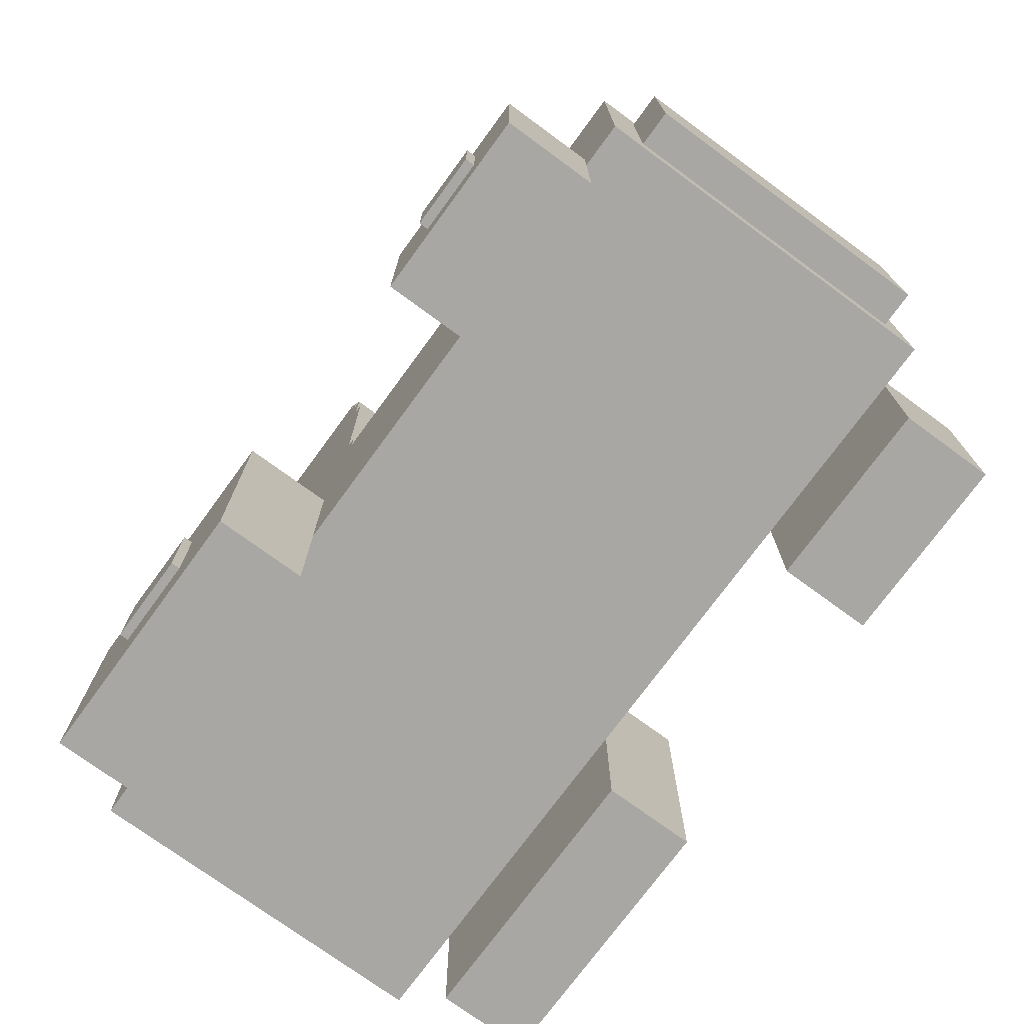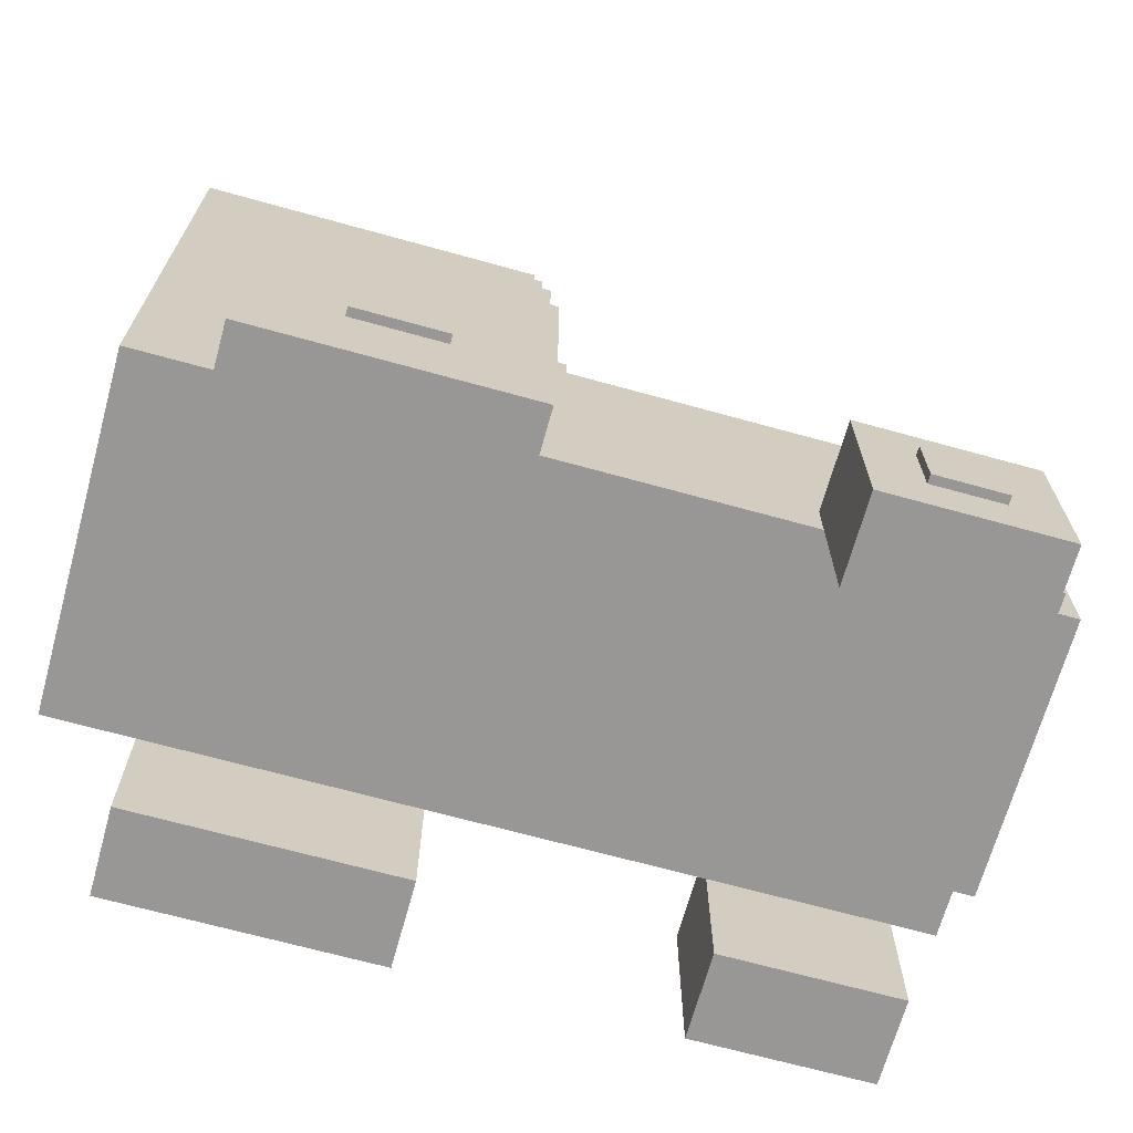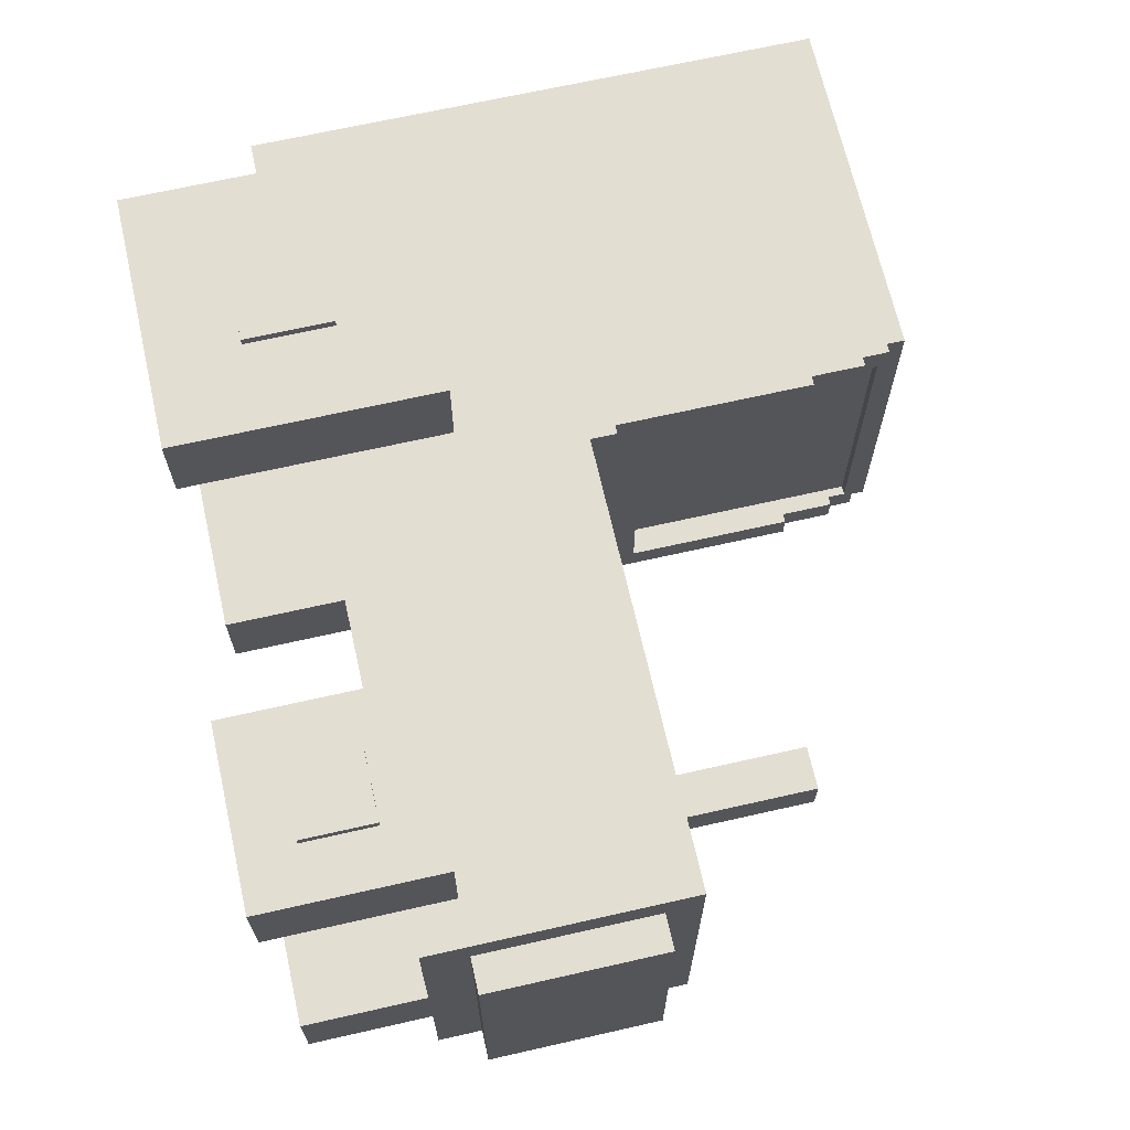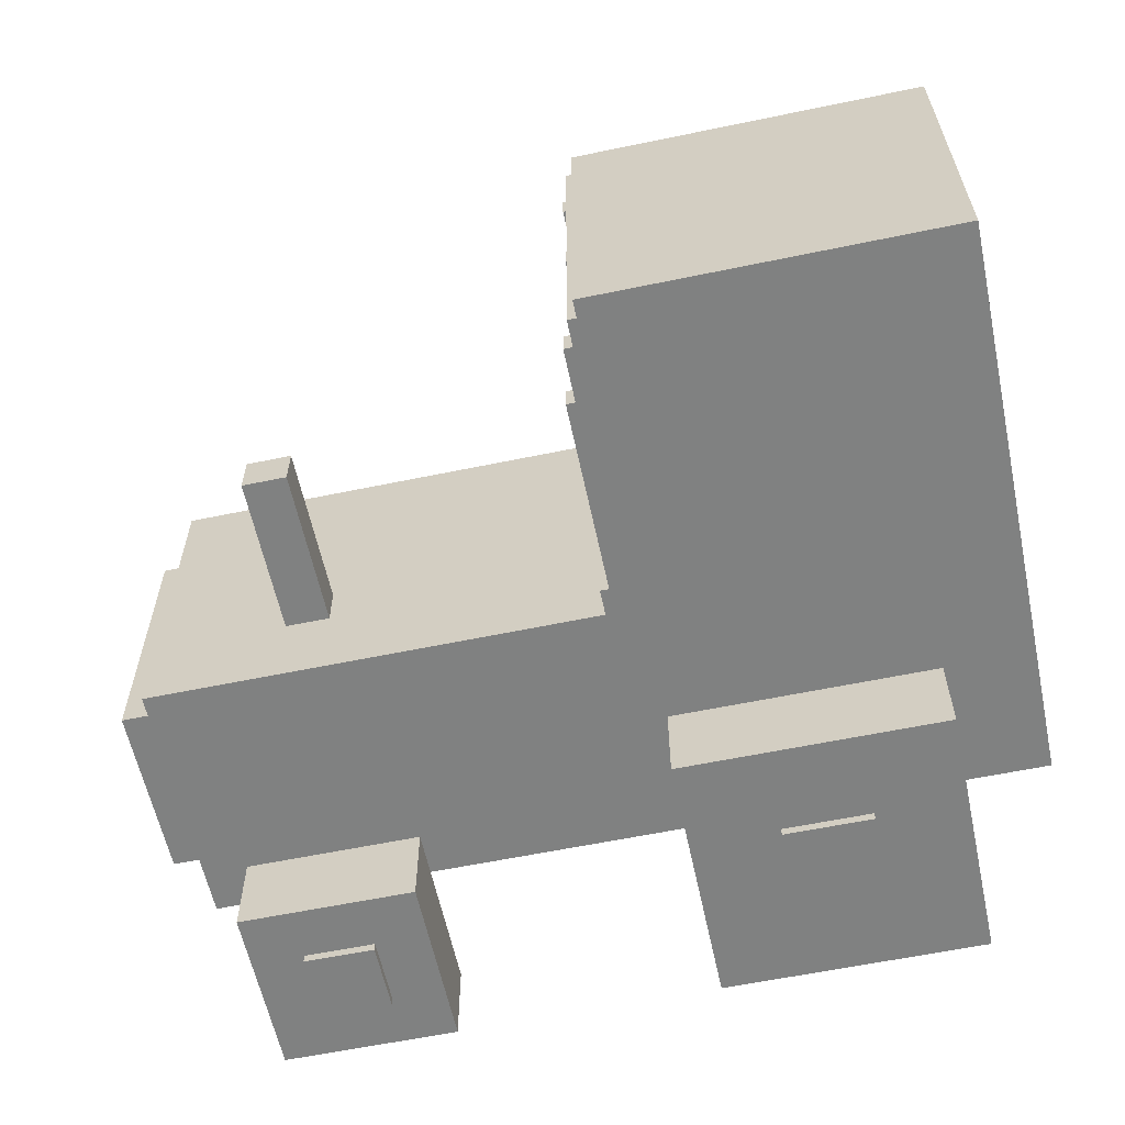
<metadata>
{"format":"obj","ext":"obj","renderer":"f3d","projection":"perspective","resolution":1024,"background":"white","views":[{"elev":-74.6,"azim":53.8,"up":"+Y"},{"elev":-68.3,"azim":-15.5,"up":"+Y"},{"elev":67.5,"azim":77.2,"up":"+Z"},{"elev":-60.3,"azim":-168.0,"up":"+Z"}]}
</metadata>
<code>
v -53 15 23
v -53 15 -17
v -53 67 12
v -53 67 -6
v -53 68 13
v -53 68 12
v -53 68 -6
v -53 68 -7
v -53 73 13
v -53 73 12
v -53 74 12
v -53 74 -7
v -53 80 23
v -53 80 -17
v -51 65 -13
v -51 65 -15
v -51 66 -13
v -51 66 -15
v -50 68 13
v -50 68 12
v -50 73 13
v -50 73 12
v -50 76 -14
v -50 76 -15
v -50 77 -14
v -50 77 -15
v -43 0 33
v -43 0 23
v -43 0 -17
v -43 0 -27
v -43 15 23
v -43 15 -17
v -43 30 33
v -43 30 23
v -43 30 -17
v -43 30 -27
v -33 10 34
v -33 10 33
v -33 10 -27
v -33 10 -28
v -33 20 34
v -33 20 33
v -33 20 -27
v -33 20 -28
v -18 51 22
v -18 51 20
v -18 51 -14
v -18 51 -15
v -18 53 22
v -18 75 22
v -18 77 22
v -18 77 20
v -18 77 -14
v -18 77 -15
v -14 50 20
v -14 50 -14
v -14 77 20
v -14 77 -14
v 17 0 33
v 17 0 23
v 17 0 -17
v 17 0 -27
v 17 15 23
v 17 15 -17
v 17 20 33
v 17 20 23
v 17 20 -17
v 17 20 -27
v 22 44 -2
v 22 44 -7
v 22 62 -2
v 22 62 -7
v 23 6 34
v 23 6 33
v 23 6 -27
v 23 6 -28
v 23 14 34
v 23 14 33
v 23 14 -27
v 23 14 -28
v -52 65 -13
v -52 65 -15
v -52 66 -13
v -52 66 -15
v -52 68 13
v -52 68 12
v -52 73 13
v -52 73 12
v -51 76 -14
v -51 76 -15
v -51 77 -14
v -51 77 -15
v -28 51 22
v -28 51 -15
v -28 76 22
v -28 77 22
v -28 77 -15
v -23 10 34
v -23 10 33
v -23 10 -27
v -23 10 -28
v -23 20 34
v -23 20 33
v -23 20 -27
v -23 20 -28
v -21 50 20
v -21 50 -14
v -21 51 20
v -21 51 -14
v -13 0 33
v -13 0 23
v -13 0 -17
v -13 0 -27
v -13 15 23
v -13 15 -17
v -13 30 33
v -13 30 23
v -13 30 -17
v -13 30 -27
v -13 50 20
v -13 50 -14
v -13 77 20
v -13 77 -14
v -13 78 23
v -13 78 -17
v -13 80 23
v -13 80 -17
v -12 75 23
v -12 75 20
v -12 75 -14
v -12 75 -17
v -12 77 20
v -12 77 -14
v -12 78 23
v -12 78 -17
v -11 69 23
v -11 69 20
v -11 69 -14
v -11 69 -17
v -11 75 23
v -11 75 20
v -11 75 -14
v -11 75 -17
v -10 47 23
v -10 47 -17
v -10 50 20
v -10 50 -14
v -10 69 23
v -10 69 20
v -10 69 -14
v -10 69 -17
v -9 44 23
v -9 44 -17
v -9 47 23
v -9 47 -17
v 27 44 -2
v 27 44 -7
v 27 62 -2
v 27 62 -7
v 31 6 34
v 31 6 33
v 31 6 -27
v 31 6 -28
v 31 14 34
v 31 14 33
v 31 14 -27
v 31 14 -28
v 37 0 33
v 37 0 23
v 37 0 -17
v 37 0 -27
v 37 15 23
v 37 15 -17
v 37 20 33
v 37 20 23
v 37 20 -17
v 37 20 -27
v 42 15 23
v 42 15 -17
v 42 20 19
v 42 20 -14
v 42 40 19
v 42 40 -14
v 42 44 23
v 42 44 -17
v 46 20 19
v 46 20 -14
v 46 26 15
v 46 26 -10
v 46 28 15
v 46 28 -10
v 46 30 15
v 46 30 -10
v 46 32 15
v 46 32 -10
v 46 34 15
v 46 34 -10
v 46 36 15
v 46 36 -10
v 46 40 19
v 46 40 -14
v -33 10 34
v -33 20 34
v -23 10 34
v -23 20 34
v 23 6 34
v 23 14 34
v 31 6 34
v 31 14 34
v -43 0 33
v -43 30 33
v -33 10 33
v -33 20 33
v -23 10 33
v -23 20 33
v -13 0 33
v -13 30 33
v 17 0 33
v 17 20 33
v 23 6 33
v 23 14 33
v 31 6 33
v 31 14 33
v 37 0 33
v 37 20 33
v -53 15 23
v -53 80 23
v -50 53 23
v -50 75 23
v -48 51 23
v -48 53 23
v -48 75 23
v -48 76 23
v -43 15 23
v -43 30 23
v -20 51 23
v -20 53 23
v -20 75 23
v -20 76 23
v -18 53 23
v -18 75 23
v -13 15 23
v -13 30 23
v -13 78 23
v -13 80 23
v -12 75 23
v -12 78 23
v -11 69 23
v -11 75 23
v -10 47 23
v -10 69 23
v -9 44 23
v -9 47 23
v 7 29 23
v 7 31 23
v 7 33 23
v 7 35 23
v 7 37 23
v 7 39 23
v 17 15 23
v 17 20 23
v 27 29 23
v 27 31 23
v 27 33 23
v 27 35 23
v 27 37 23
v 27 39 23
v 37 15 23
v 37 20 23
v 42 15 23
v 42 44 23
v 42 20 19
v 42 40 19
v 46 20 19
v 46 40 19
v -52 68 12
v -52 73 12
v -50 68 12
v -50 73 12
v 22 44 -2
v 22 62 -2
v 27 44 -2
v 27 62 -2
v -21 50 -14
v -21 51 -14
v -18 51 -14
v -18 77 -14
v -14 50 -14
v -14 77 -14
v -13 50 -14
v -13 77 -14
v -12 75 -14
v -12 77 -14
v -11 69 -14
v -11 75 -14
v -10 50 -14
v -10 69 -14
v -52 65 -15
v -52 66 -15
v -51 65 -15
v -51 66 -15
v -51 76 -15
v -51 77 -15
v -50 76 -15
v -50 77 -15
v -28 51 -15
v -28 77 -15
v -18 51 -15
v -18 77 -15
v -43 0 -17
v -43 15 -17
v -13 0 -17
v -13 15 -17
v 17 0 -17
v 17 15 -17
v 37 0 -17
v 37 15 -17
v -43 0 23
v -43 15 23
v -13 0 23
v -13 15 23
v 17 0 23
v 17 15 23
v 37 0 23
v 37 15 23
v -28 51 22
v -28 76 22
v -28 77 22
v -20 51 22
v -20 53 22
v -20 75 22
v -20 76 22
v -18 51 22
v -18 53 22
v -18 75 22
v -18 77 22
v -21 50 20
v -21 51 20
v -18 51 20
v -18 77 20
v -14 50 20
v -14 77 20
v -13 50 20
v -13 77 20
v -12 75 20
v -12 77 20
v -11 69 20
v -11 75 20
v -10 50 20
v -10 69 20
v -52 68 13
v -52 73 13
v -50 68 13
v -50 73 13
v 22 44 -7
v 22 62 -7
v 27 44 -7
v 27 62 -7
v -52 65 -13
v -52 66 -13
v -51 65 -13
v -51 66 -13
v -51 76 -14
v -51 77 -14
v -50 76 -14
v -50 77 -14
v 42 20 -14
v 42 40 -14
v 46 20 -14
v 46 40 -14
v -53 15 -17
v -53 80 -17
v -50 53 -17
v -50 75 -17
v -48 51 -17
v -48 53 -17
v -48 75 -17
v -48 76 -17
v -43 15 -17
v -43 30 -17
v -20 51 -17
v -20 53 -17
v -20 75 -17
v -20 76 -17
v -18 53 -17
v -18 75 -17
v -13 15 -17
v -13 30 -17
v -13 78 -17
v -13 80 -17
v -12 75 -17
v -12 78 -17
v -11 69 -17
v -11 75 -17
v -10 47 -17
v -10 69 -17
v -9 44 -17
v -9 47 -17
v 7 29 -17
v 7 31 -17
v 7 33 -17
v 7 35 -17
v 7 38 -17
v 7 40 -17
v 17 15 -17
v 17 20 -17
v 27 29 -17
v 27 31 -17
v 27 33 -17
v 27 35 -17
v 27 38 -17
v 27 40 -17
v 37 15 -17
v 37 20 -17
v 42 15 -17
v 42 44 -17
v -43 0 -27
v -43 30 -27
v -33 10 -27
v -33 20 -27
v -23 10 -27
v -23 20 -27
v -13 0 -27
v -13 30 -27
v 17 0 -27
v 17 20 -27
v 23 6 -27
v 23 14 -27
v 31 6 -27
v 31 14 -27
v 37 0 -27
v 37 20 -27
v -33 10 -28
v -33 20 -28
v -23 10 -28
v -23 20 -28
v 23 6 -28
v 23 14 -28
v 31 6 -28
v 31 14 -28
v -43 0 33
v -13 0 33
v 17 0 33
v 37 0 33
v -43 0 23
v -13 0 23
v 17 0 23
v 37 0 23
v -43 0 -17
v -13 0 -17
v 17 0 -17
v 37 0 -17
v -43 0 -27
v -13 0 -27
v 17 0 -27
v 37 0 -27
v 23 6 34
v 31 6 34
v 23 6 33
v 31 6 33
v 23 6 -27
v 31 6 -27
v 23 6 -28
v 31 6 -28
v -33 10 34
v -23 10 34
v -33 10 33
v -23 10 33
v -33 10 -27
v -23 10 -27
v -33 10 -28
v -23 10 -28
v -53 15 23
v -43 15 23
v -13 15 23
v 17 15 23
v 37 15 23
v 42 15 23
v -53 15 -17
v -43 15 -17
v -13 15 -17
v 17 15 -17
v 37 15 -17
v 42 15 -17
v 42 20 19
v 46 20 19
v 42 20 -14
v 46 20 -14
v -52 66 -13
v -51 66 -13
v -52 66 -15
v -51 66 -15
v -52 73 13
v -50 73 13
v -52 73 12
v -50 73 12
v -28 77 22
v -18 77 22
v -18 77 20
v -14 77 20
v -13 77 20
v -12 77 20
v -51 77 -14
v -50 77 -14
v -18 77 -14
v -14 77 -14
v -13 77 -14
v -12 77 -14
v -51 77 -15
v -50 77 -15
v -28 77 -15
v -18 77 -15
v 23 14 34
v 31 14 34
v 23 14 33
v 31 14 33
v 23 14 -27
v 31 14 -27
v 23 14 -28
v 31 14 -28
v -33 20 34
v -23 20 34
v -33 20 33
v -23 20 33
v 17 20 33
v 37 20 33
v 17 20 23
v 37 20 23
v 17 20 -17
v 37 20 -17
v -33 20 -27
v -23 20 -27
v 17 20 -27
v 37 20 -27
v -33 20 -28
v -23 20 -28
v -43 30 33
v -13 30 33
v -43 30 23
v -13 30 23
v -43 30 -17
v -13 30 -17
v -43 30 -27
v -13 30 -27
v 42 40 19
v 46 40 19
v 42 40 -14
v 46 40 -14
v -9 44 23
v 42 44 23
v 22 44 -2
v 27 44 -2
v 22 44 -7
v 27 44 -7
v -9 44 -17
v 42 44 -17
v -10 47 23
v -9 47 23
v -10 47 -17
v -9 47 -17
v -21 50 20
v -14 50 20
v -13 50 20
v -10 50 20
v -21 50 -14
v -14 50 -14
v -13 50 -14
v -10 50 -14
v -28 51 22
v -20 51 22
v -18 51 22
v -21 51 20
v -18 51 20
v -21 51 -14
v -18 51 -14
v -28 51 -15
v -18 51 -15
v 22 62 -2
v 27 62 -2
v 22 62 -7
v 27 62 -7
v -52 65 -13
v -51 65 -13
v -52 65 -15
v -51 65 -15
v -52 68 13
v -50 68 13
v -52 68 12
v -50 68 12
v -11 69 23
v -10 69 23
v -11 69 20
v -10 69 20
v -11 69 -14
v -10 69 -14
v -11 69 -17
v -10 69 -17
v -12 75 23
v -11 75 23
v -12 75 20
v -11 75 20
v -12 75 -14
v -11 75 -14
v -12 75 -17
v -11 75 -17
v -51 76 -14
v -50 76 -14
v -51 76 -15
v -50 76 -15
v -13 78 23
v -12 78 23
v -13 78 -17
v -12 78 -17
v -53 80 23
v -13 80 23
v -53 80 -17
v -13 80 -17
f 3 2 1
f 4 2 3
f 5 3 1
f 6 4 3
f 6 3 5
f 7 2 4
f 7 4 6
f 8 2 7
f 9 6 5
f 9 5 1
f 9 8 7
f 9 7 6
f 10 8 9
f 11 10 9
f 11 8 10
f 12 2 8
f 12 8 11
f 13 11 9
f 13 9 1
f 13 12 11
f 14 2 12
f 14 12 13
f 17 16 15
f 18 16 17
f 21 20 19
f 22 20 21
f 25 24 23
f 26 24 25
f 31 28 27
f 32 30 29
f 33 31 27
f 34 31 33
f 35 30 32
f 36 30 35
f 41 38 37
f 42 38 41
f 43 40 39
f 44 40 43
f 49 46 45
f 50 46 49
f 51 46 50
f 52 46 51
f 53 48 47
f 54 48 53
f 57 56 55
f 58 56 57
f 63 60 59
f 64 62 61
f 65 63 59
f 66 63 65
f 67 62 64
f 68 62 67
f 71 70 69
f 72 70 71
f 77 74 73
f 78 74 77
f 79 76 75
f 80 76 79
f 81 82 83
f 83 82 84
f 85 86 87
f 87 86 88
f 89 90 91
f 91 90 92
f 93 94 95
f 95 94 96
f 96 94 97
f 98 99 102
f 102 99 103
f 100 101 104
f 104 101 105
f 106 107 108
f 108 107 109
f 110 111 114
f 112 113 115
f 110 114 116
f 116 114 117
f 115 113 118
f 118 113 119
f 120 121 122
f 122 121 123
f 124 125 126
f 126 125 127
f 128 129 132
f 130 131 133
f 128 132 134
f 132 133 134
f 133 131 135
f 134 133 135
f 136 137 140
f 140 137 141
f 138 139 142
f 142 139 143
f 144 145 146
f 146 145 147
f 144 146 148
f 148 146 149
f 147 145 150
f 150 145 151
f 152 153 154
f 154 153 155
f 156 157 158
f 158 157 159
f 160 161 164
f 164 161 165
f 162 163 166
f 166 163 167
f 168 169 172
f 170 171 173
f 168 172 174
f 174 172 175
f 173 171 176
f 176 171 177
f 178 179 180
f 180 179 181
f 178 180 182
f 181 179 183
f 178 182 184
f 182 183 184
f 183 179 185
f 184 183 185
f 186 187 188
f 188 187 189
f 186 188 190
f 188 189 190
f 189 187 191
f 190 189 191
f 186 190 192
f 190 191 192
f 191 187 193
f 192 191 193
f 186 192 194
f 192 193 194
f 193 187 195
f 194 193 195
f 186 194 196
f 194 195 196
f 195 187 197
f 196 195 197
f 186 196 198
f 196 197 198
f 197 187 199
f 198 197 199
f 186 198 200
f 198 199 200
f 199 187 201
f 200 199 201
f 204 203 202
f 205 203 204
f 208 207 206
f 209 207 208
f 212 211 210
f 213 211 212
f 214 212 210
f 215 211 213
f 216 214 210
f 216 215 214
f 217 211 215
f 217 215 216
f 220 219 218
f 221 219 220
f 222 220 218
f 223 219 221
f 224 222 218
f 224 223 222
f 225 219 223
f 225 223 224
f 228 227 226
f 229 227 228
f 230 228 226
f 231 229 228
f 231 228 230
f 232 227 229
f 232 229 231
f 233 227 232
f 234 230 226
f 235 230 234
f 236 231 230
f 236 230 235
f 236 232 231
f 236 233 232
f 237 233 236
f 238 233 237
f 239 227 233
f 239 233 238
f 240 238 237
f 240 237 236
f 241 239 238
f 241 238 240
f 243 236 235
f 243 240 236
f 243 241 240
f 244 227 239
f 244 239 241
f 244 241 243
f 245 227 244
f 246 243 242
f 246 244 243
f 247 244 246
f 248 246 242
f 249 246 248
f 250 248 242
f 251 248 250
f 252 250 242
f 253 250 252
f 254 252 242
f 255 252 254
f 256 252 255
f 257 252 256
f 258 252 257
f 259 252 258
f 260 254 242
f 261 254 260
f 262 255 254
f 262 254 261
f 263 256 255
f 263 255 262
f 264 257 256
f 264 256 263
f 265 258 257
f 265 257 264
f 266 259 258
f 266 258 265
f 267 252 259
f 267 259 266
f 269 266 265
f 269 262 261
f 269 267 266
f 269 265 264
f 269 264 263
f 269 263 262
f 270 269 268
f 271 252 267
f 271 269 270
f 271 267 269
f 274 273 272
f 275 273 274
f 278 277 276
f 279 277 278
f 282 281 280
f 283 281 282
f 286 285 284
f 288 286 284
f 288 287 286
f 289 287 288
f 292 291 290
f 293 291 292
f 294 292 290
f 295 292 294
f 296 294 290
f 297 294 296
f 300 299 298
f 301 299 300
f 304 303 302
f 305 303 304
f 308 307 306
f 309 307 308
f 312 311 310
f 313 311 312
f 316 315 314
f 317 315 316
f 318 319 320
f 320 319 321
f 322 323 324
f 324 323 325
f 326 327 329
f 329 327 330
f 330 327 331
f 327 328 332
f 331 327 332
f 329 330 333
f 330 331 334
f 333 330 334
f 331 332 335
f 334 331 335
f 332 328 336
f 335 332 336
f 337 338 339
f 337 339 341
f 339 340 341
f 341 340 342
f 343 344 345
f 345 344 346
f 343 345 347
f 347 345 348
f 343 347 349
f 349 347 350
f 351 352 353
f 353 352 354
f 355 356 357
f 357 356 358
f 359 360 361
f 361 360 362
f 363 364 365
f 365 364 366
f 367 368 369
f 369 368 370
f 371 372 373
f 373 372 374
f 371 373 375
f 373 374 376
f 375 373 376
f 374 372 377
f 376 374 377
f 377 372 378
f 371 375 379
f 379 375 380
f 375 376 381
f 380 375 381
f 376 377 381
f 377 378 381
f 381 378 382
f 382 378 383
f 378 372 384
f 383 378 384
f 382 383 385
f 381 382 385
f 383 384 386
f 385 383 386
f 380 381 388
f 381 385 388
f 385 386 388
f 384 372 389
f 386 384 389
f 388 386 389
f 389 372 390
f 387 388 391
f 388 389 391
f 391 389 392
f 387 391 393
f 393 391 394
f 387 393 395
f 395 393 396
f 387 395 397
f 397 395 398
f 387 397 399
f 399 397 400
f 400 397 401
f 401 397 402
f 402 397 403
f 403 397 404
f 387 399 405
f 405 399 406
f 399 400 407
f 406 399 407
f 400 401 408
f 407 400 408
f 401 402 409
f 408 401 409
f 402 403 410
f 409 402 410
f 403 404 411
f 410 403 411
f 404 397 412
f 411 404 412
f 410 411 414
f 406 407 414
f 411 412 414
f 409 410 414
f 408 409 414
f 407 408 414
f 413 414 415
f 412 397 416
f 415 414 416
f 414 412 416
f 417 418 419
f 419 418 420
f 417 419 421
f 420 418 422
f 417 421 423
f 421 422 423
f 422 418 424
f 423 422 424
f 425 426 427
f 427 426 428
f 425 427 429
f 428 426 430
f 425 429 431
f 429 430 431
f 430 426 432
f 431 430 432
f 433 434 435
f 435 434 436
f 437 438 439
f 439 438 440
f 445 442 441
f 446 442 445
f 447 444 443
f 448 444 447
f 453 450 449
f 454 450 453
f 455 452 451
f 456 452 455
f 459 458 457
f 460 458 459
f 463 462 461
f 464 462 463
f 467 466 465
f 468 466 467
f 471 470 469
f 472 470 471
f 479 474 473
f 479 478 477
f 479 477 476
f 479 476 475
f 479 475 474
f 480 478 479
f 481 478 480
f 482 478 481
f 483 478 482
f 484 478 483
f 487 486 485
f 488 486 487
f 491 490 489
f 492 490 491
f 495 494 493
f 496 494 495
f 499 498 497
f 505 499 497
f 505 500 499
f 506 500 505
f 507 502 501
f 508 502 507
f 509 504 503
f 510 504 509
f 511 505 497
f 512 505 511
f 513 514 515
f 515 514 516
f 517 518 519
f 519 518 520
f 521 522 523
f 523 522 524
f 525 526 527
f 527 526 528
f 529 530 533
f 533 530 534
f 531 532 535
f 535 532 536
f 537 538 539
f 539 538 540
f 541 542 543
f 543 542 544
f 545 546 547
f 547 546 548
f 549 550 551
f 551 550 552
f 549 551 553
f 552 550 554
f 549 553 555
f 553 554 555
f 554 550 556
f 555 554 556
f 557 558 559
f 559 558 560
f 561 562 565
f 565 562 566
f 563 564 567
f 567 564 568
f 569 570 572
f 570 571 572
f 572 571 573
f 569 572 574
f 569 574 576
f 574 575 576
f 576 575 577
f 578 579 580
f 580 579 581
f 582 583 584
f 584 583 585
f 586 587 588
f 588 587 589
f 590 591 592
f 592 591 593
f 594 595 596
f 596 595 597
f 598 599 600
f 600 599 601
f 602 603 604
f 604 603 605
f 606 607 608
f 608 607 609
f 610 611 612
f 612 611 613
f 614 615 616
f 616 615 617

</code>
